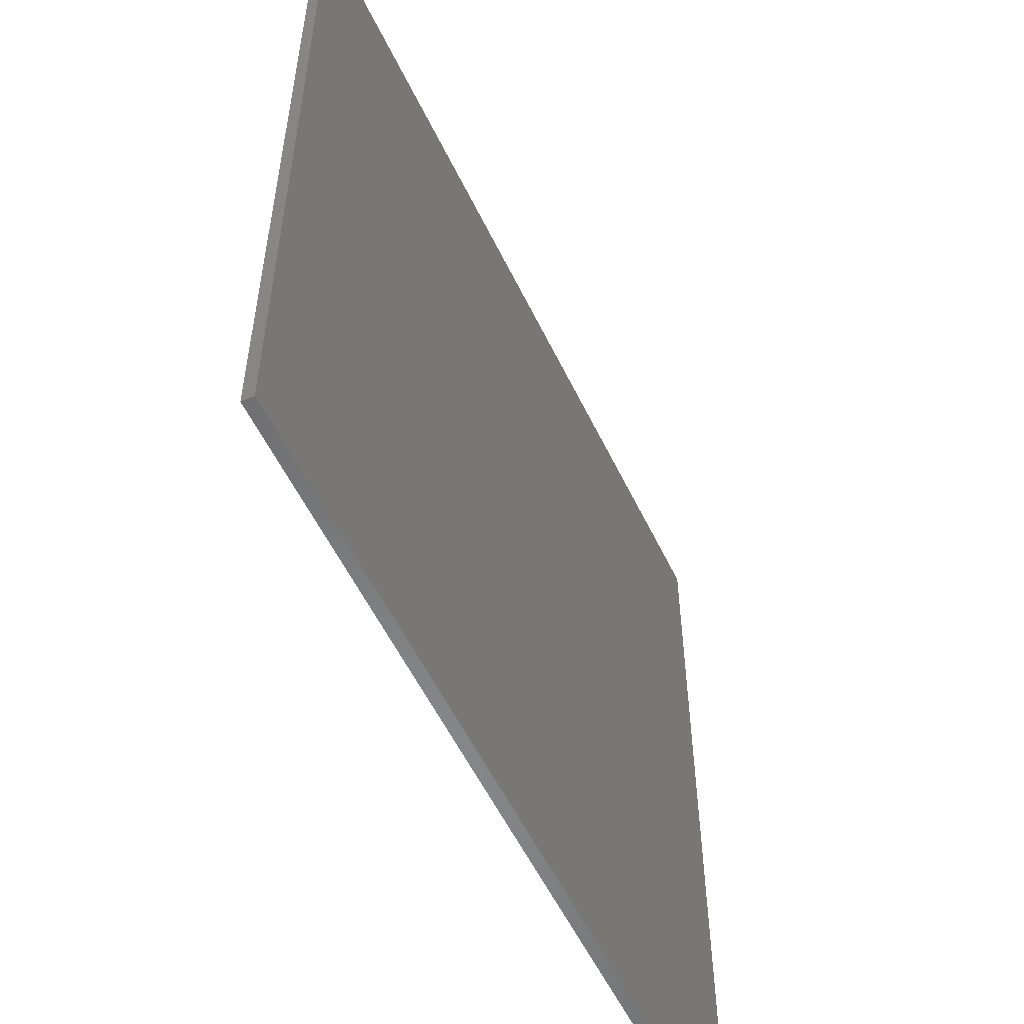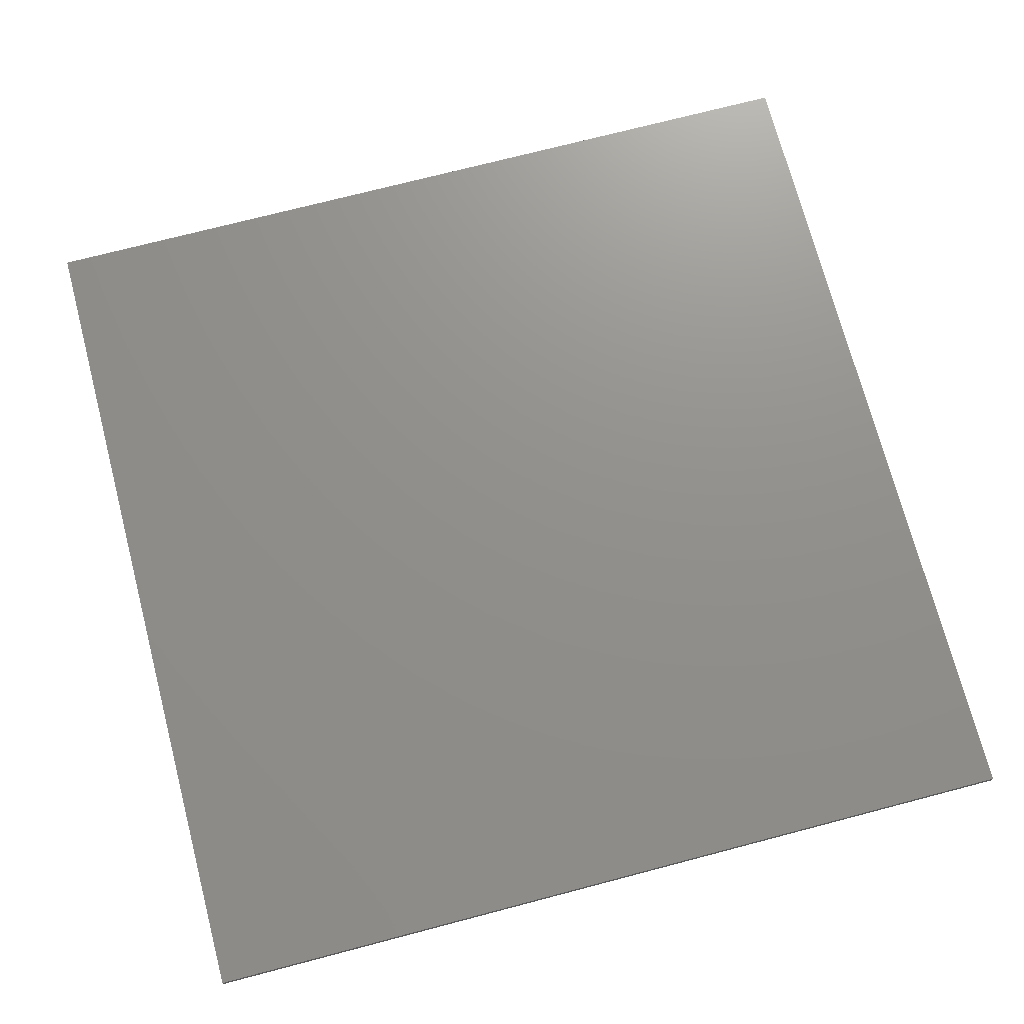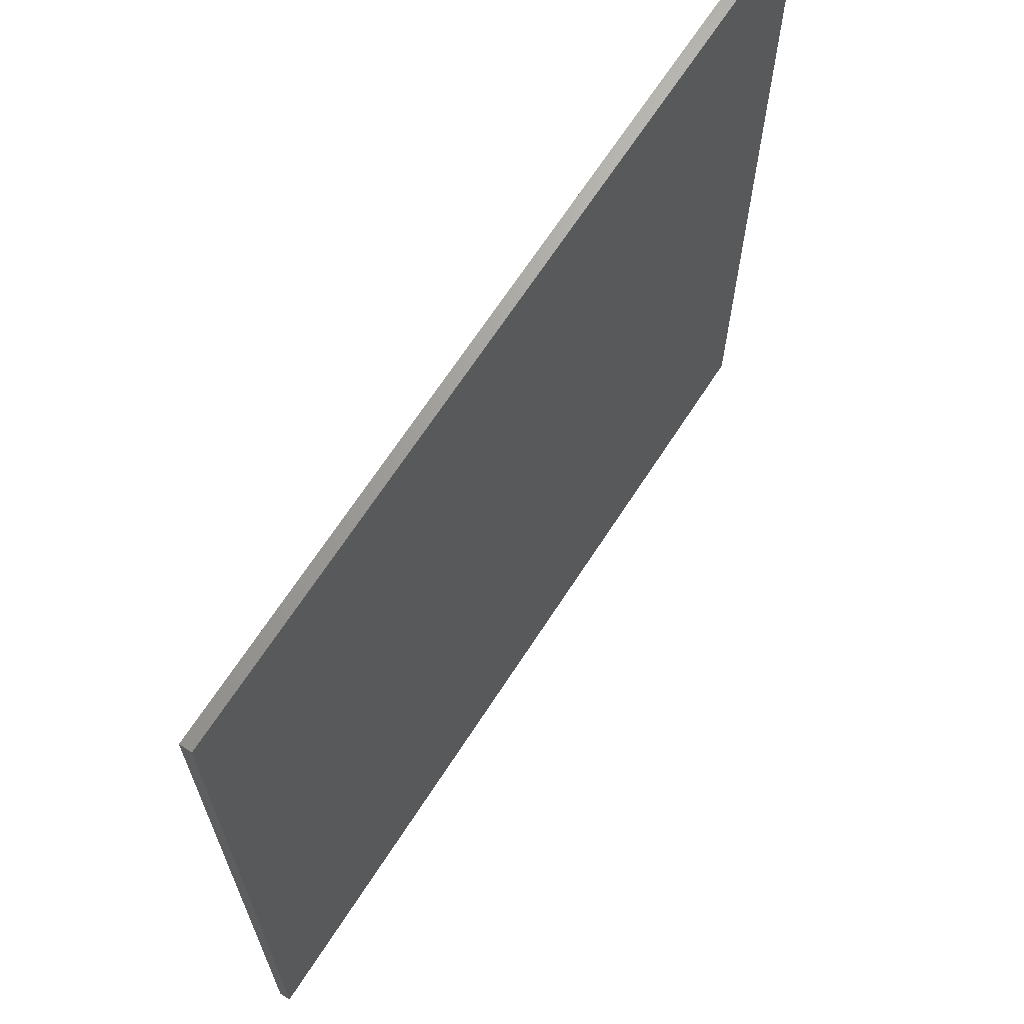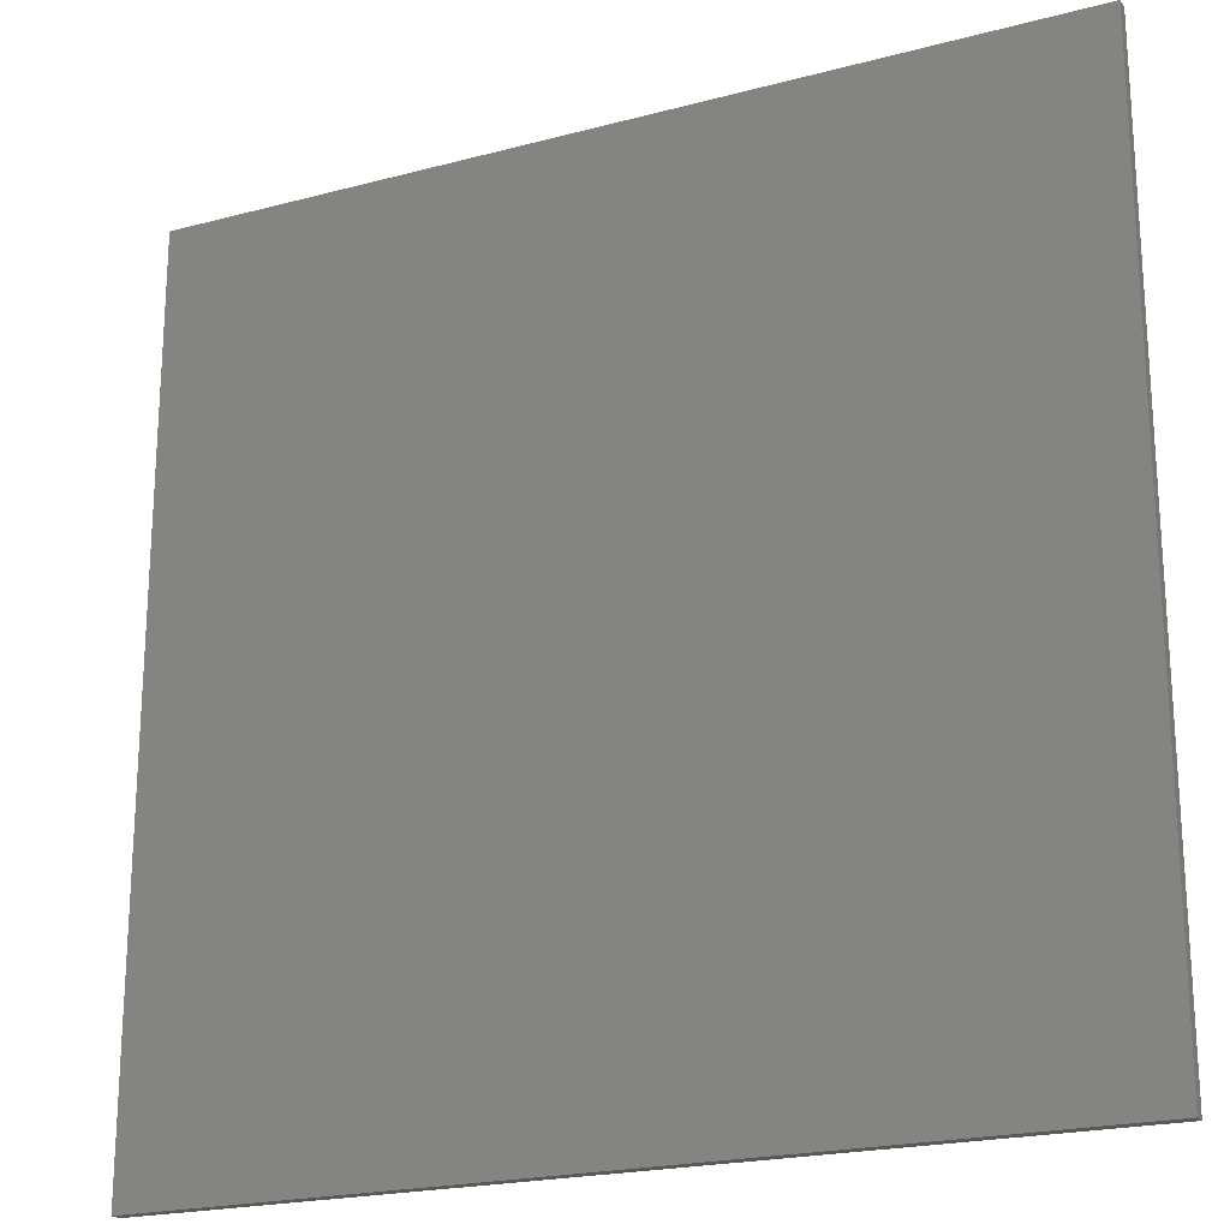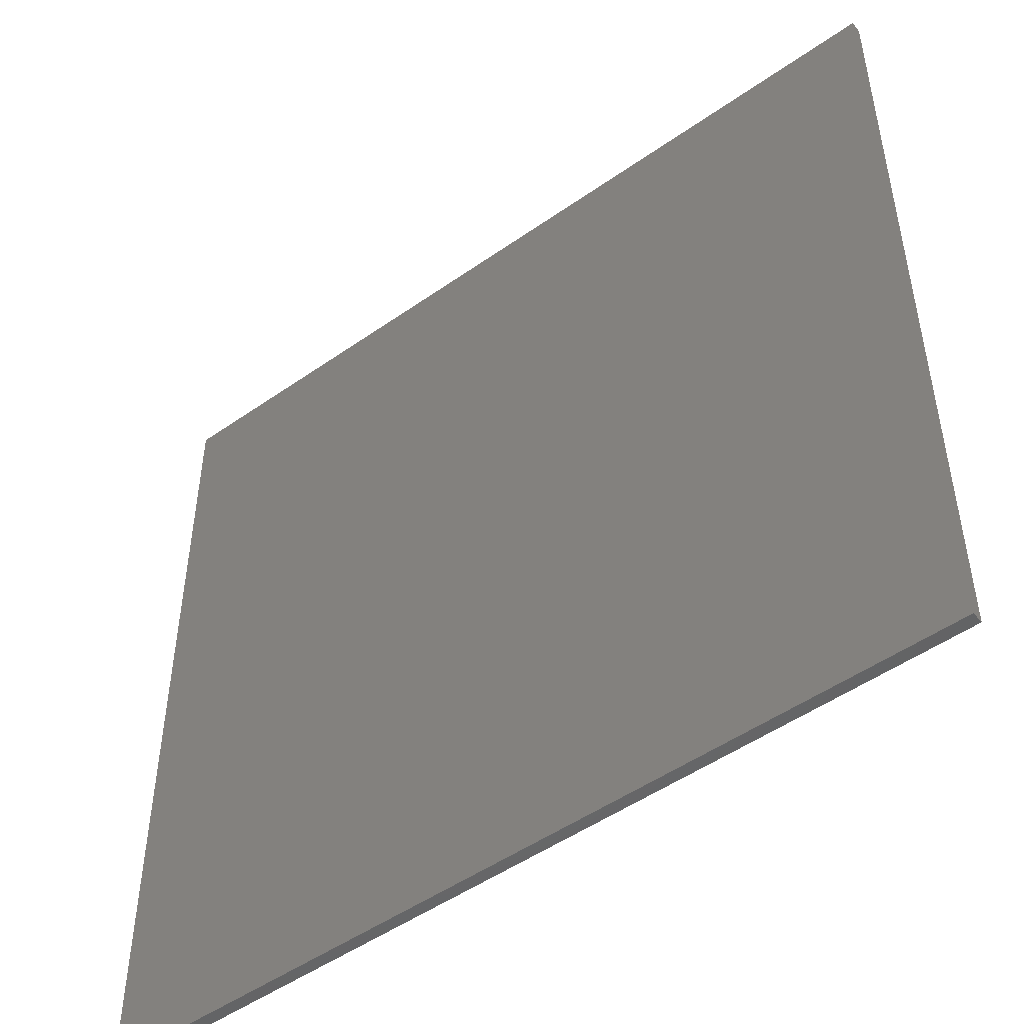
<metadata>
{"format":"stl","ext":"stl","renderer":"f3d","projection":"perspective","resolution":1024,"background":"white","views":[{"elev":-55.8,"azim":115.5,"up":"+Y"},{"elev":72.5,"azim":165.3,"up":"+Z"},{"elev":67.5,"azim":-57.1,"up":"+Y"},{"elev":-21.1,"azim":25.5,"up":"+Y"},{"elev":-49.7,"azim":37.8,"up":"+Y"}]}
</metadata>
<code>
# stl→obj: 8 verts, 12 faces
v -0.375 0.375 2
v 0.375 -0.375 2
v 0.375 0.375 2
v -0.375 -0.375 2
v -0.375 -0.375 1.99
v 0.375 0.375 1.99
v 0.375 -0.375 1.99
v -0.375 0.375 1.99
f 1 2 3
f 2 1 4
f 5 6 7
f 6 5 8
f 5 2 4
f 2 5 7
f 2 6 3
f 6 2 7
f 6 1 3
f 1 6 8
f 5 1 8
f 1 5 4

</code>
